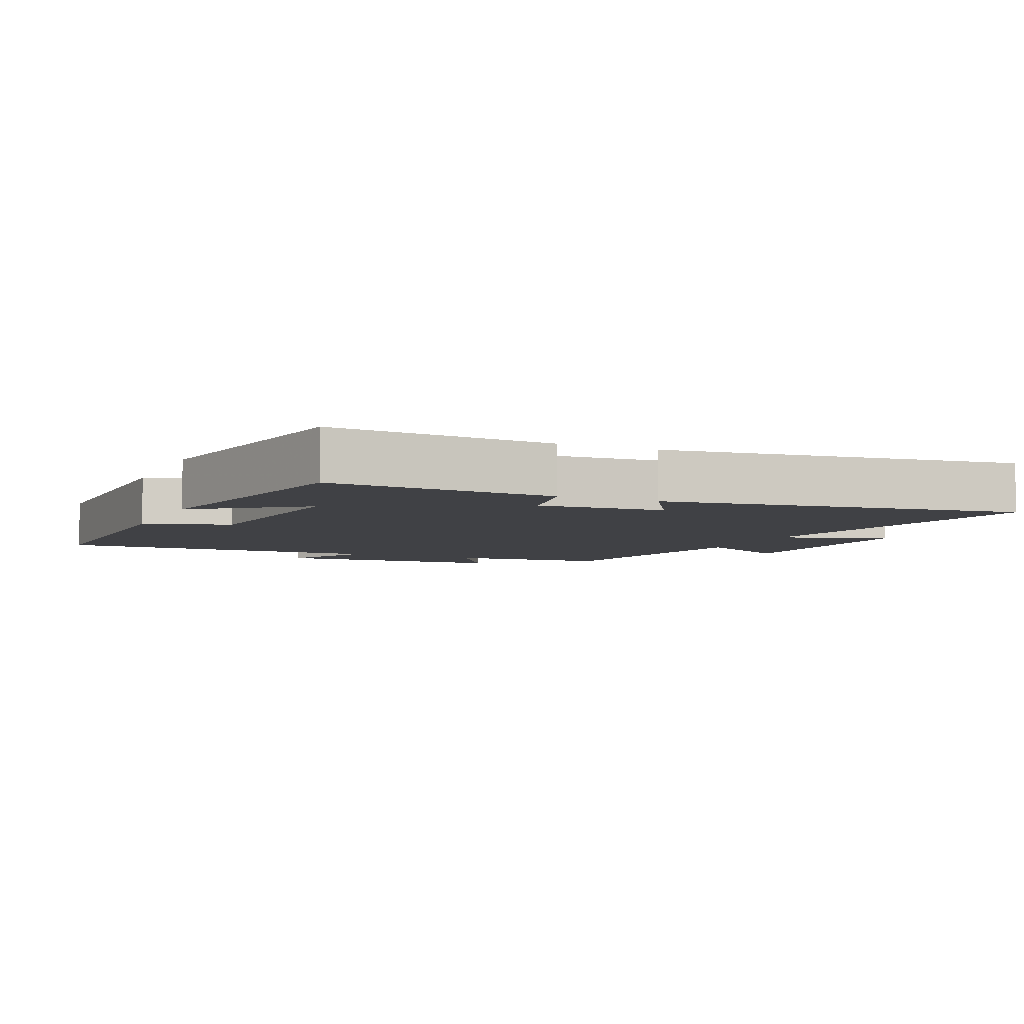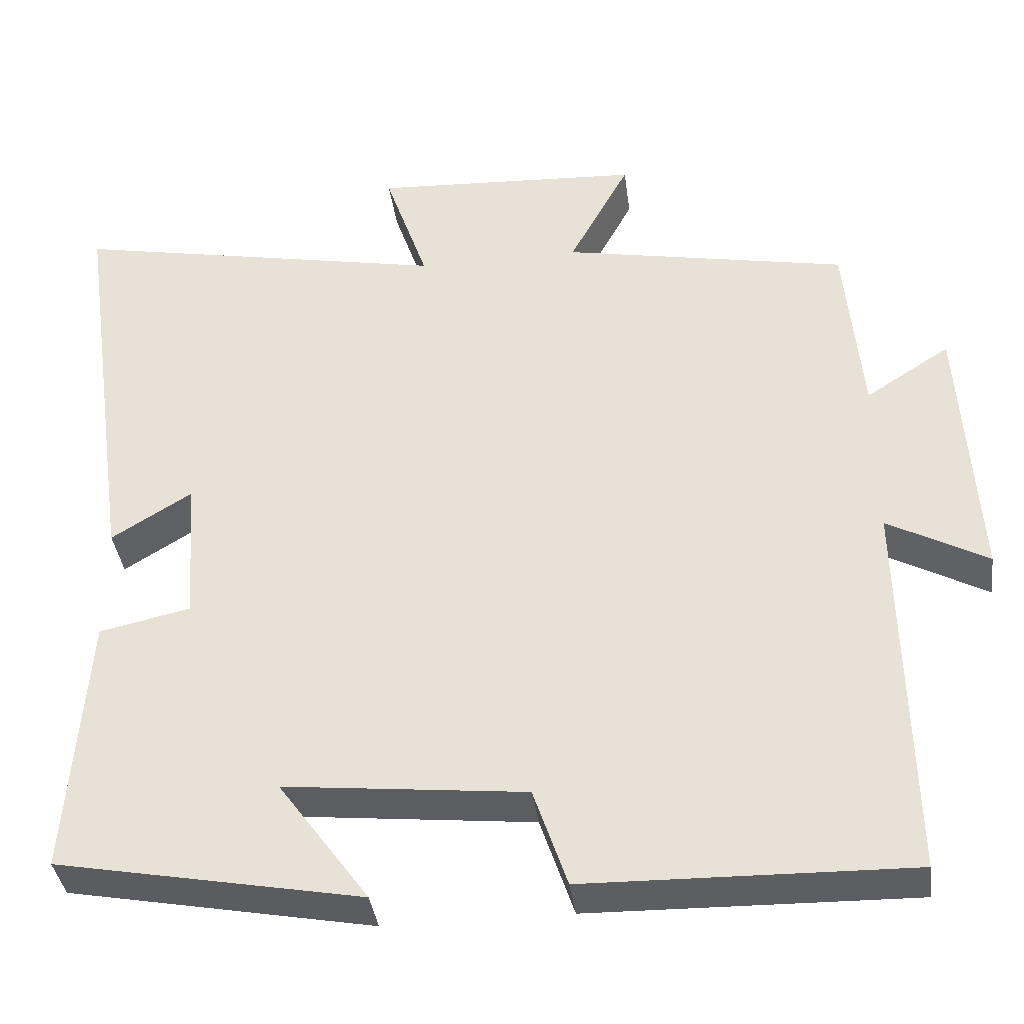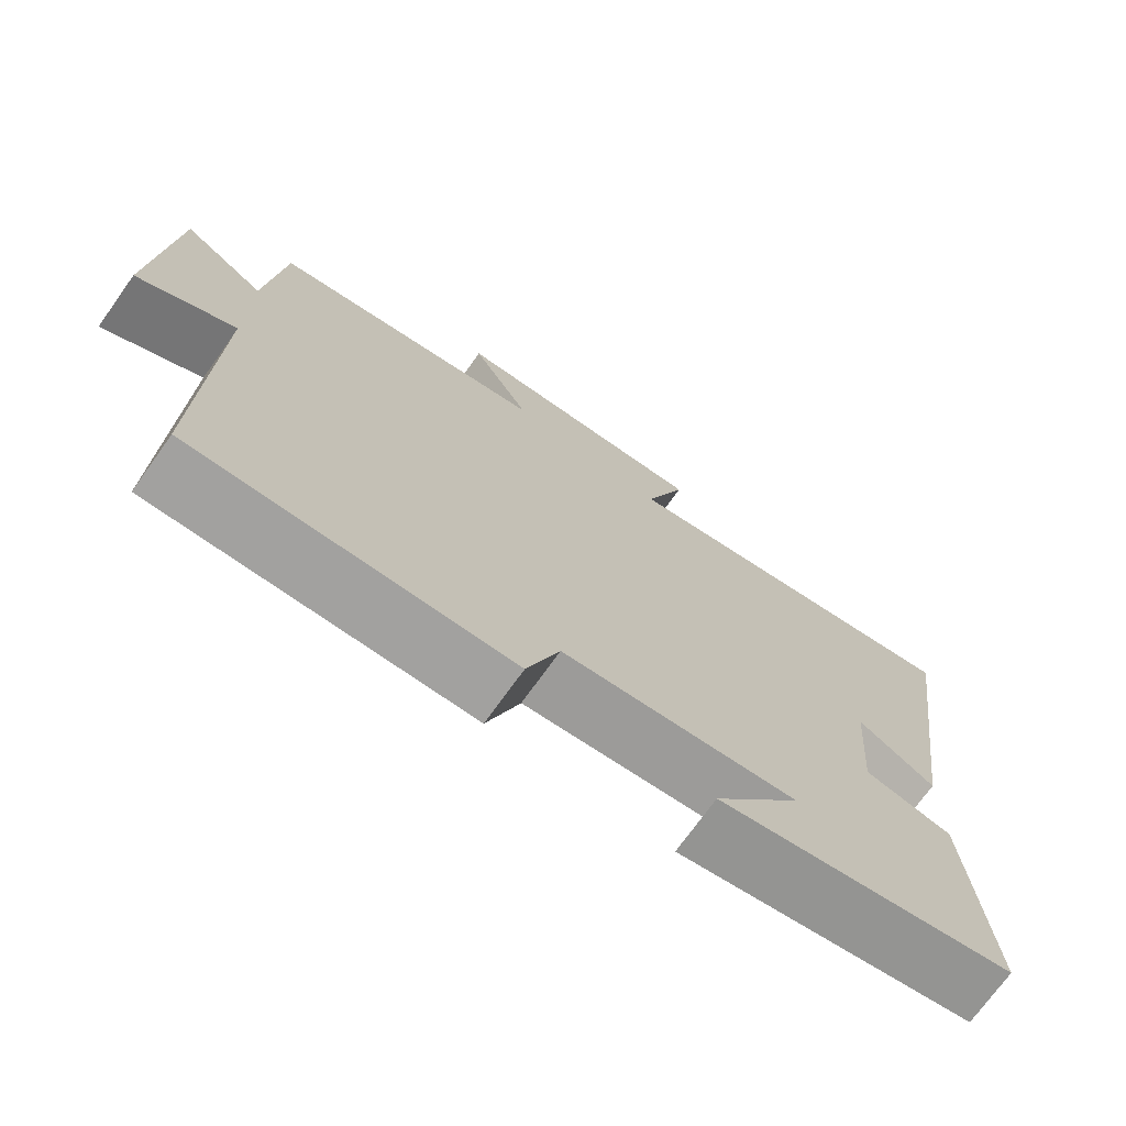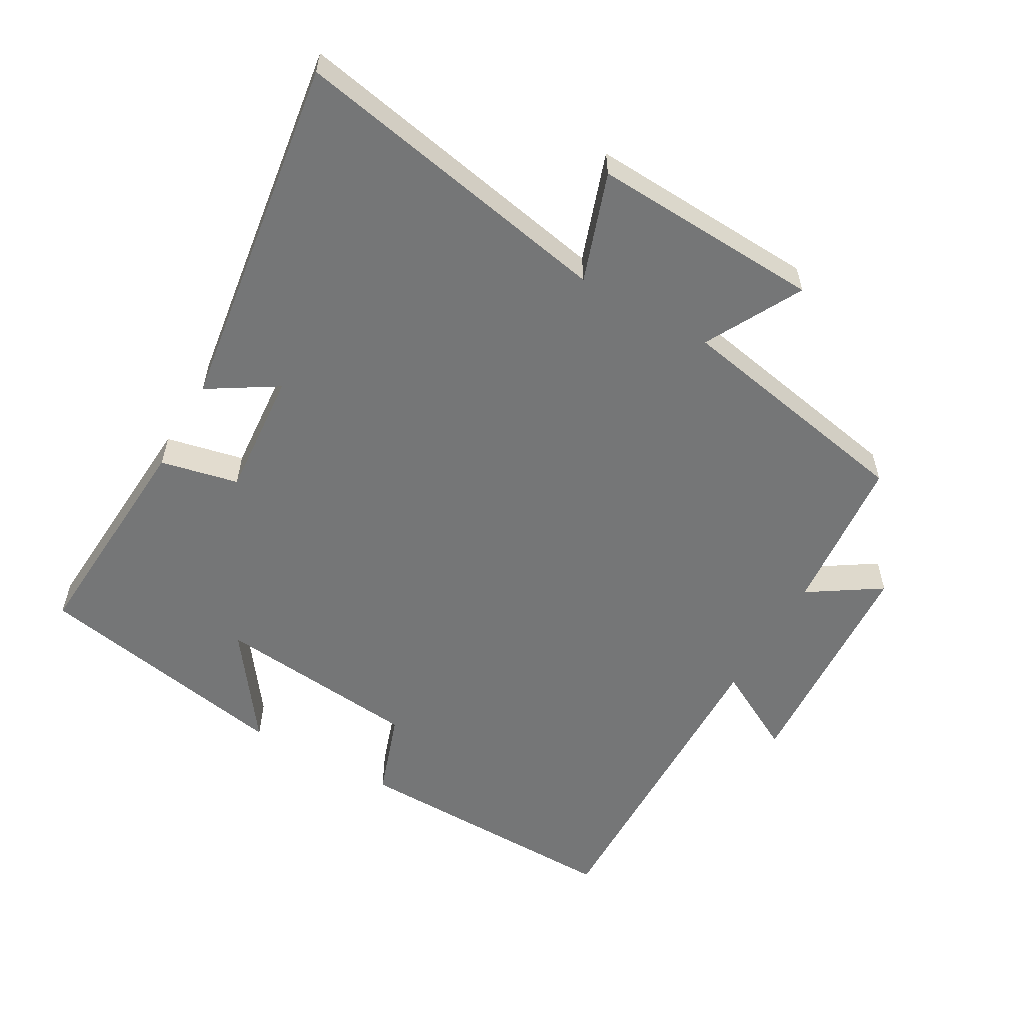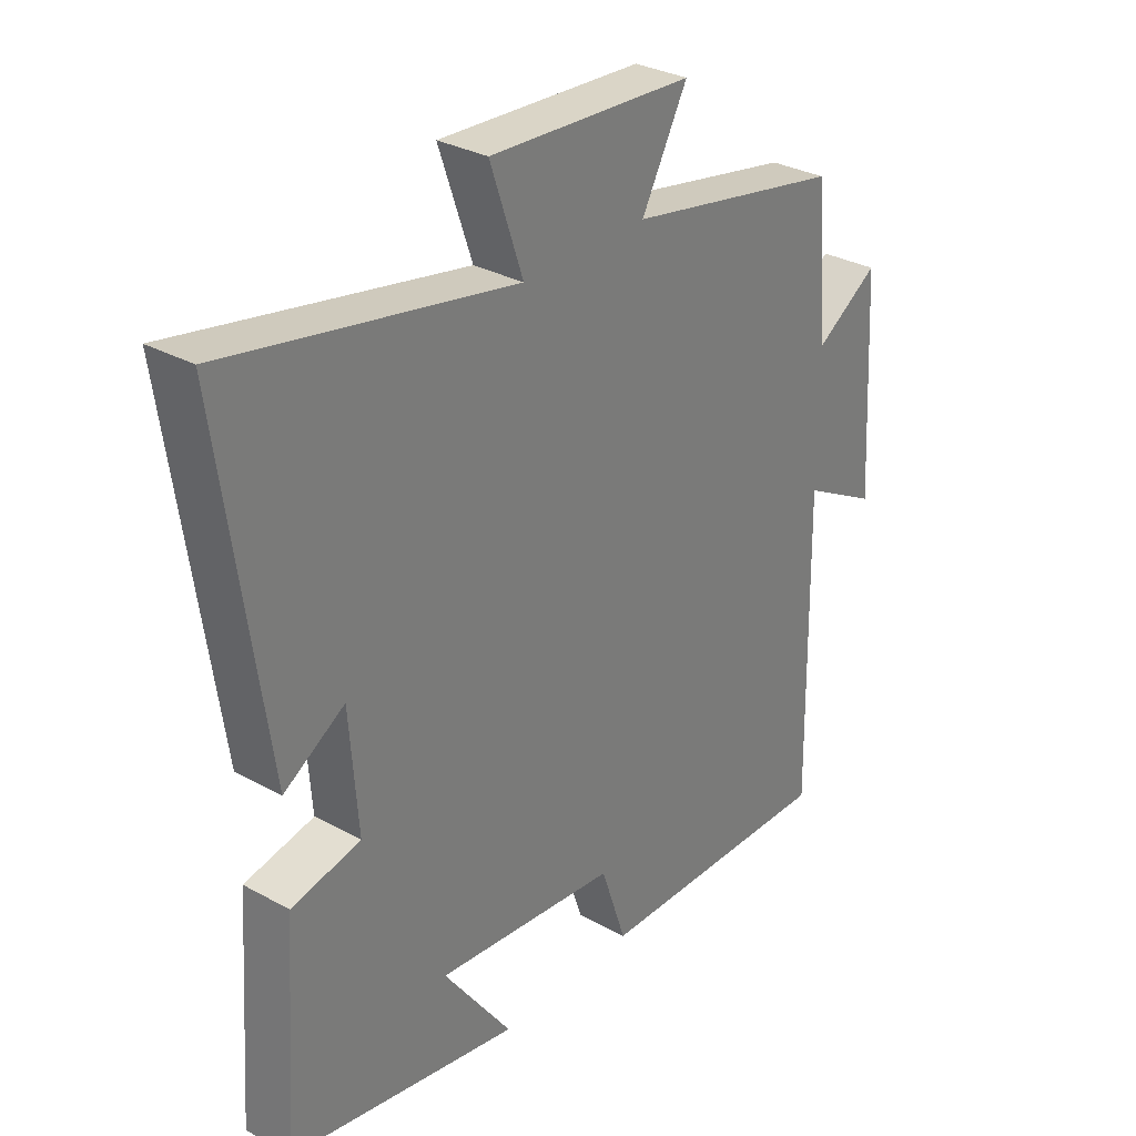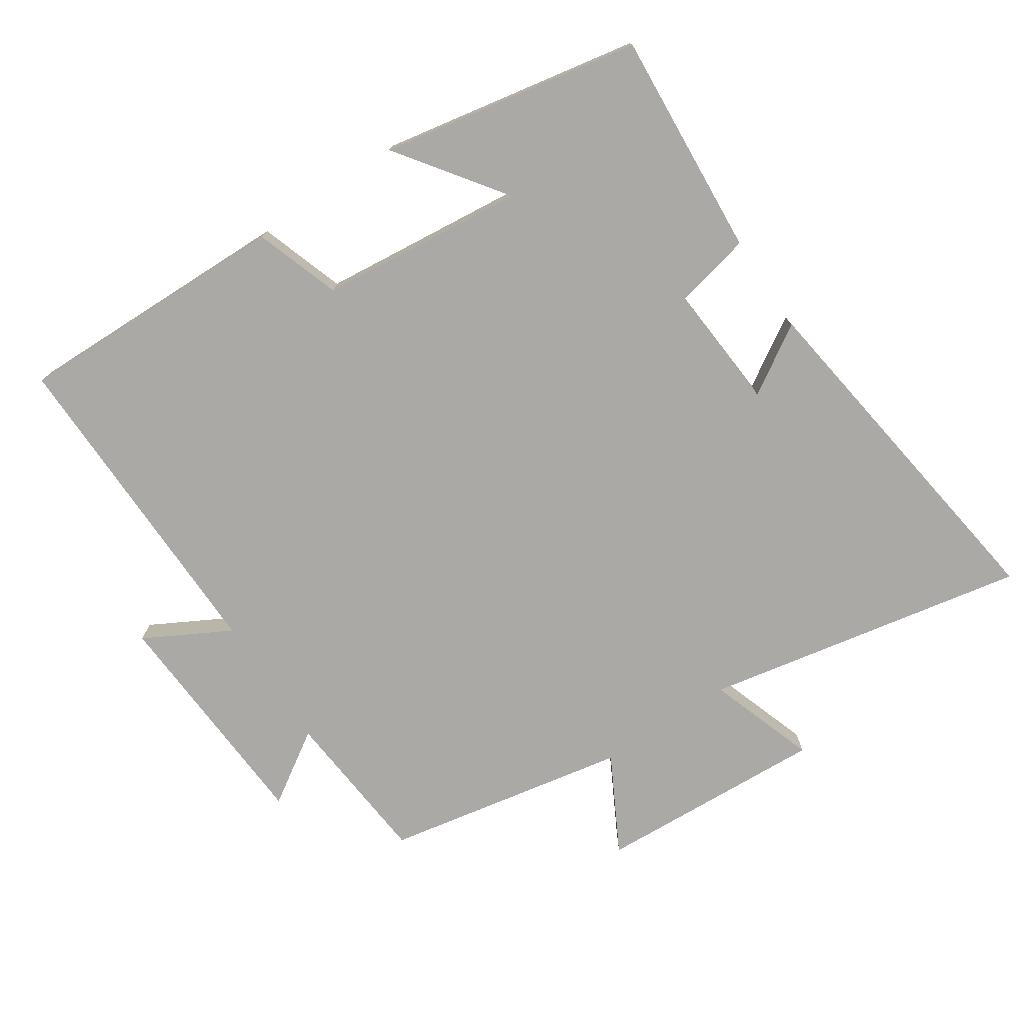
<metadata>
{"format":"obj","ext":"obj","renderer":"f3d","projection":"perspective","resolution":1024,"background":"white","views":[{"elev":-5.8,"azim":-113.8,"up":"+Y"},{"elev":-37.9,"azim":7.5,"up":"+Z"},{"elev":-72.8,"azim":144.4,"up":"+Z"},{"elev":-56.7,"azim":-29.5,"up":"+Y"},{"elev":31.0,"azim":-51.7,"up":"+Z"},{"elev":-75.3,"azim":-146.3,"up":"+Y"}]}
</metadata>
<code>
v -0.575 0.07 0.593
v -0.094 0.07 0.5
v -0.149 0.07 0.661
v 0.193 0.07 0.643
v 0.116 0.07 0.5
v 0.479 0.07 0.431
v 0.5 0.07 0.194
v 0.607 0.07 0.263
v 0.627 0.07 -0.085
v 0.5 0.07 -0.016
v 0.508 0.07 -0.508
v 0.097 0.07 -0.5
v 0.054 0.07 -0.373
v -0.252 0.07 -0.341
v -0.137 0.07 -0.5
v -0.524 0.07 -0.427
v -0.5 0.07 -0.09
v -0.384 0.07 -0.065
v -0.398 0.07 0.123
v -0.5 0.07 0.06
v -0.575 0 0.593
v -0.094 0 0.5
v -0.149 0 0.661
v 0.193 0 0.643
v 0.116 0 0.5
v 0.479 0 0.431
v 0.5 0 0.194
v 0.607 0 0.263
v 0.627 0 -0.085
v 0.5 0 -0.016
v 0.508 0 -0.508
v 0.097 0 -0.5
v 0.054 0 -0.373
v -0.252 0 -0.341
v -0.137 0 -0.5
v -0.524 0 -0.427
v -0.5 0 -0.09
v -0.384 0 -0.065
v -0.398 0 0.123
v -0.5 0 0.06
f 19 20 1 2
f 18 19 2
f 16 17 18
f 16 18 2
f 14 15 16
f 14 16 2
f 13 14 2
f 10 11 12 13
f 10 13 2
f 7 8 9 10
f 5 6 7 10
f 5 10 2 3
f 3 4 5
f 22 21 40 39
f 22 39 38
f 38 37 36
f 22 38 36
f 36 35 34
f 22 36 34
f 22 34 33
f 33 32 31 30
f 22 33 30
f 30 29 28 27
f 30 27 26 25
f 23 22 30 25
f 25 24 23
f 1 21 22 2
f 2 22 23 3
f 3 23 24 4
f 4 24 25 5
f 5 25 26 6
f 6 26 27 7
f 7 27 28 8
f 8 28 29 9
f 9 29 30 10
f 10 30 31 11
f 11 31 32 12
f 12 32 33 13
f 13 33 34 14
f 14 34 35 15
f 15 35 36 16
f 16 36 37 17
f 17 37 38 18
f 18 38 39 19
f 19 39 40 20
f 20 40 21 1

</code>
